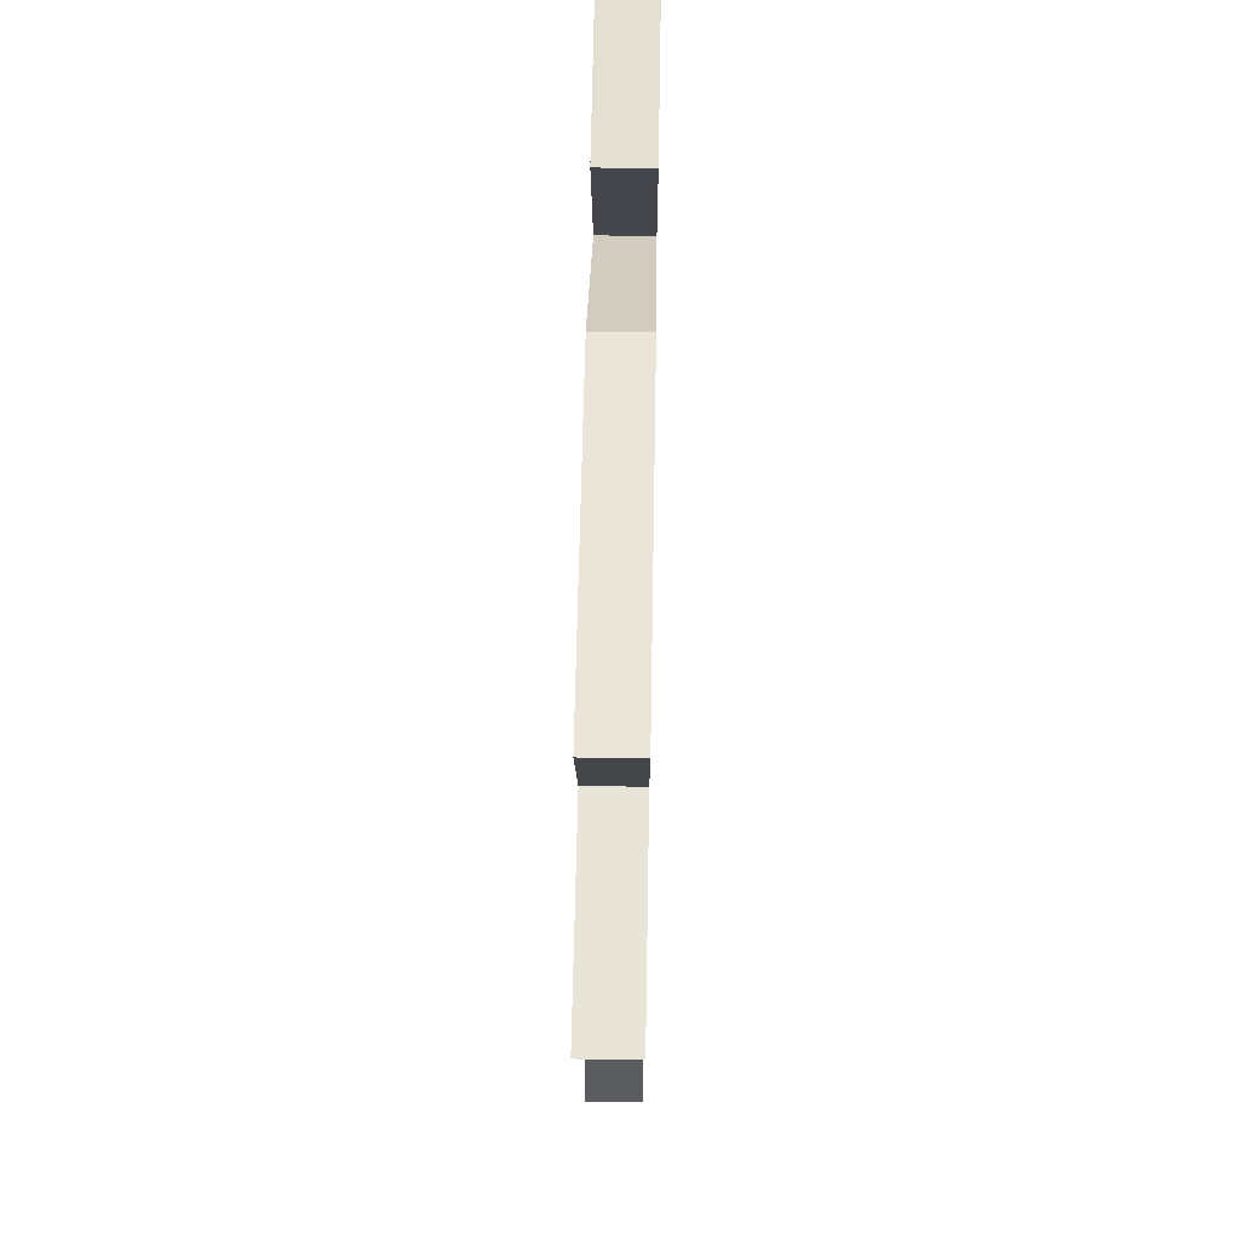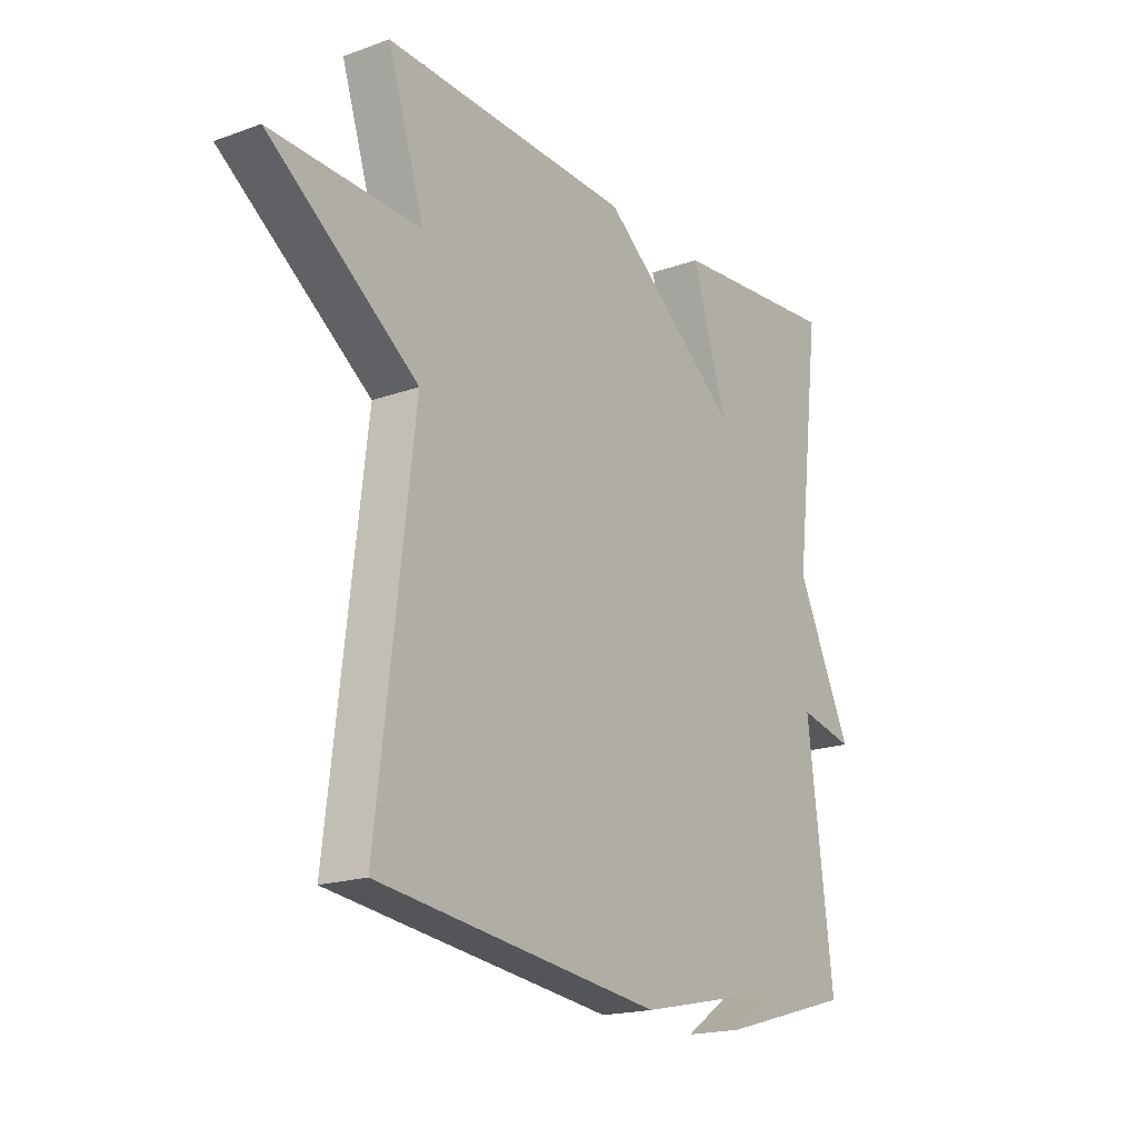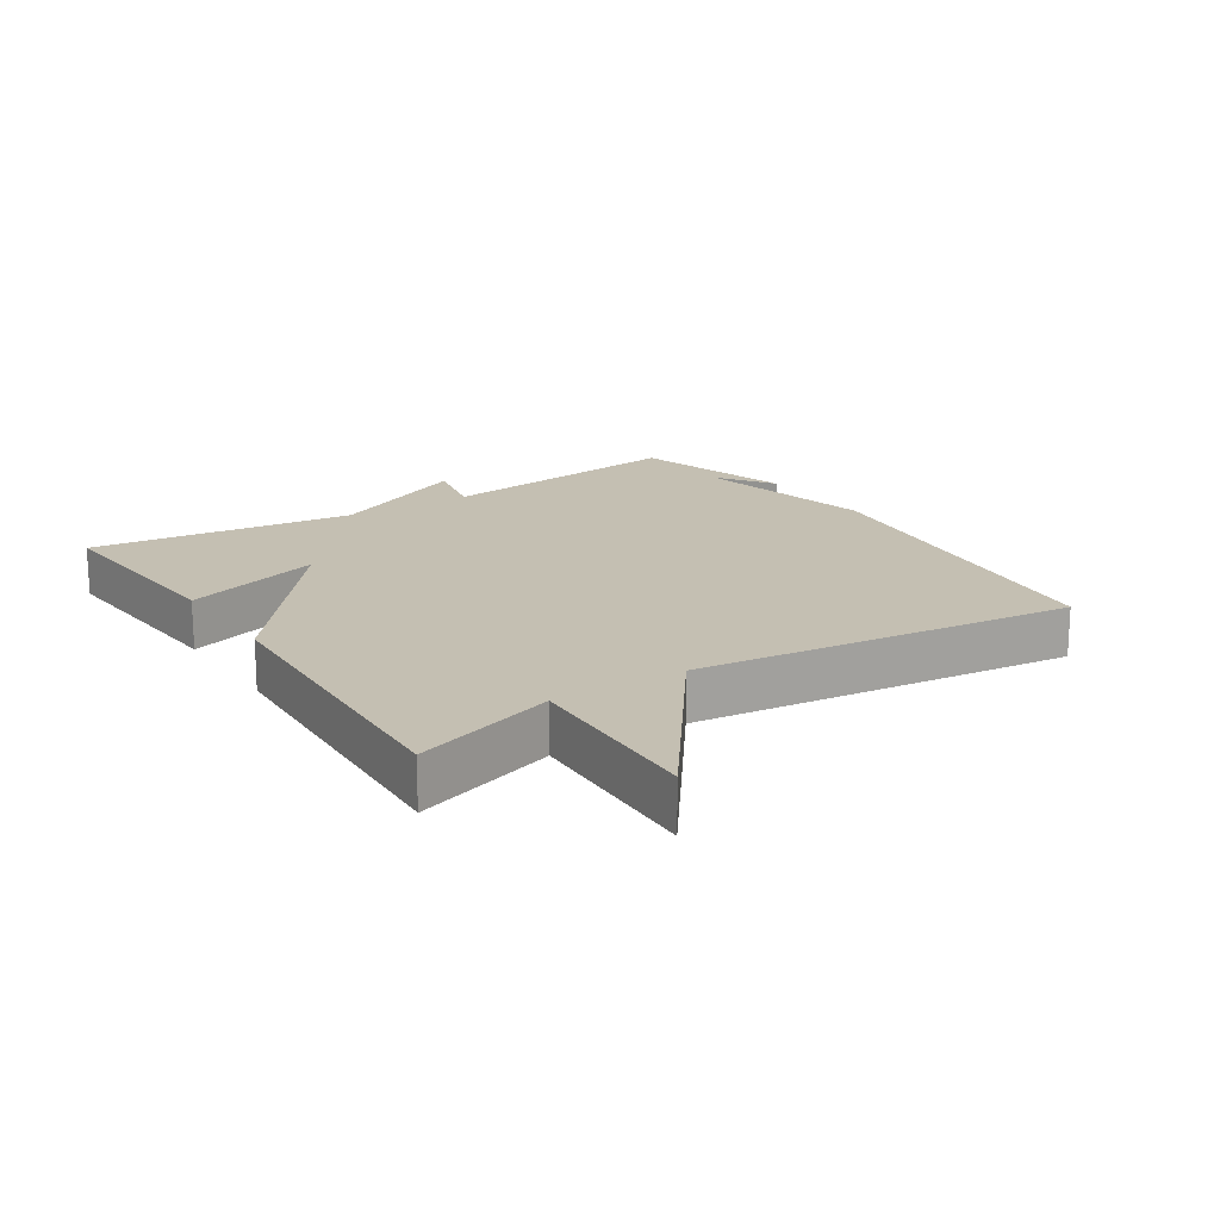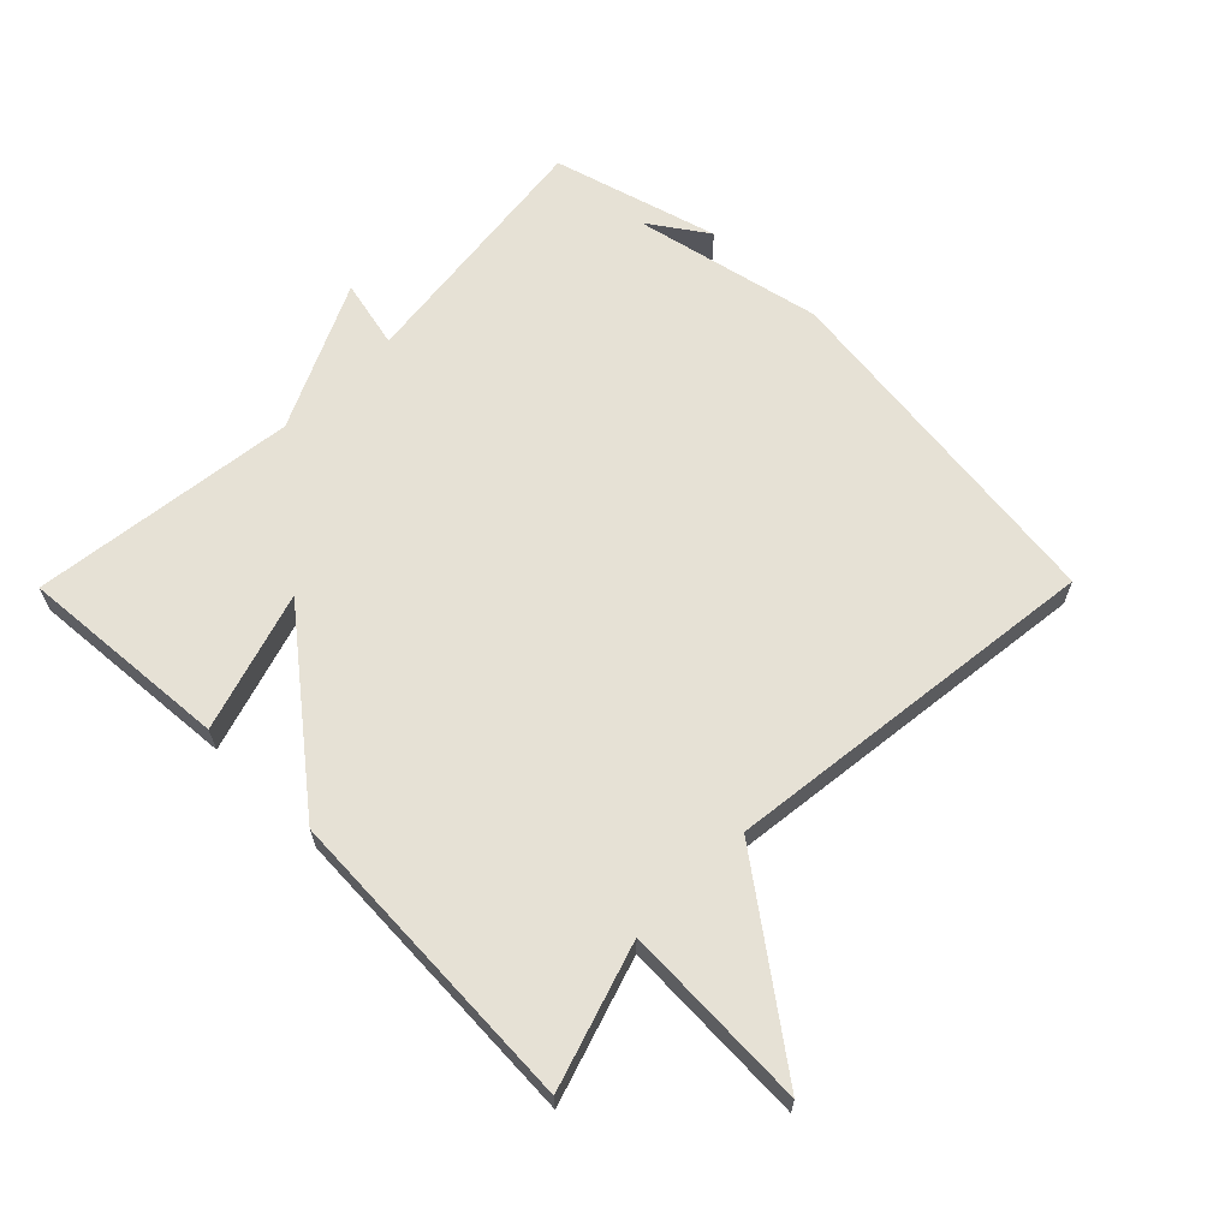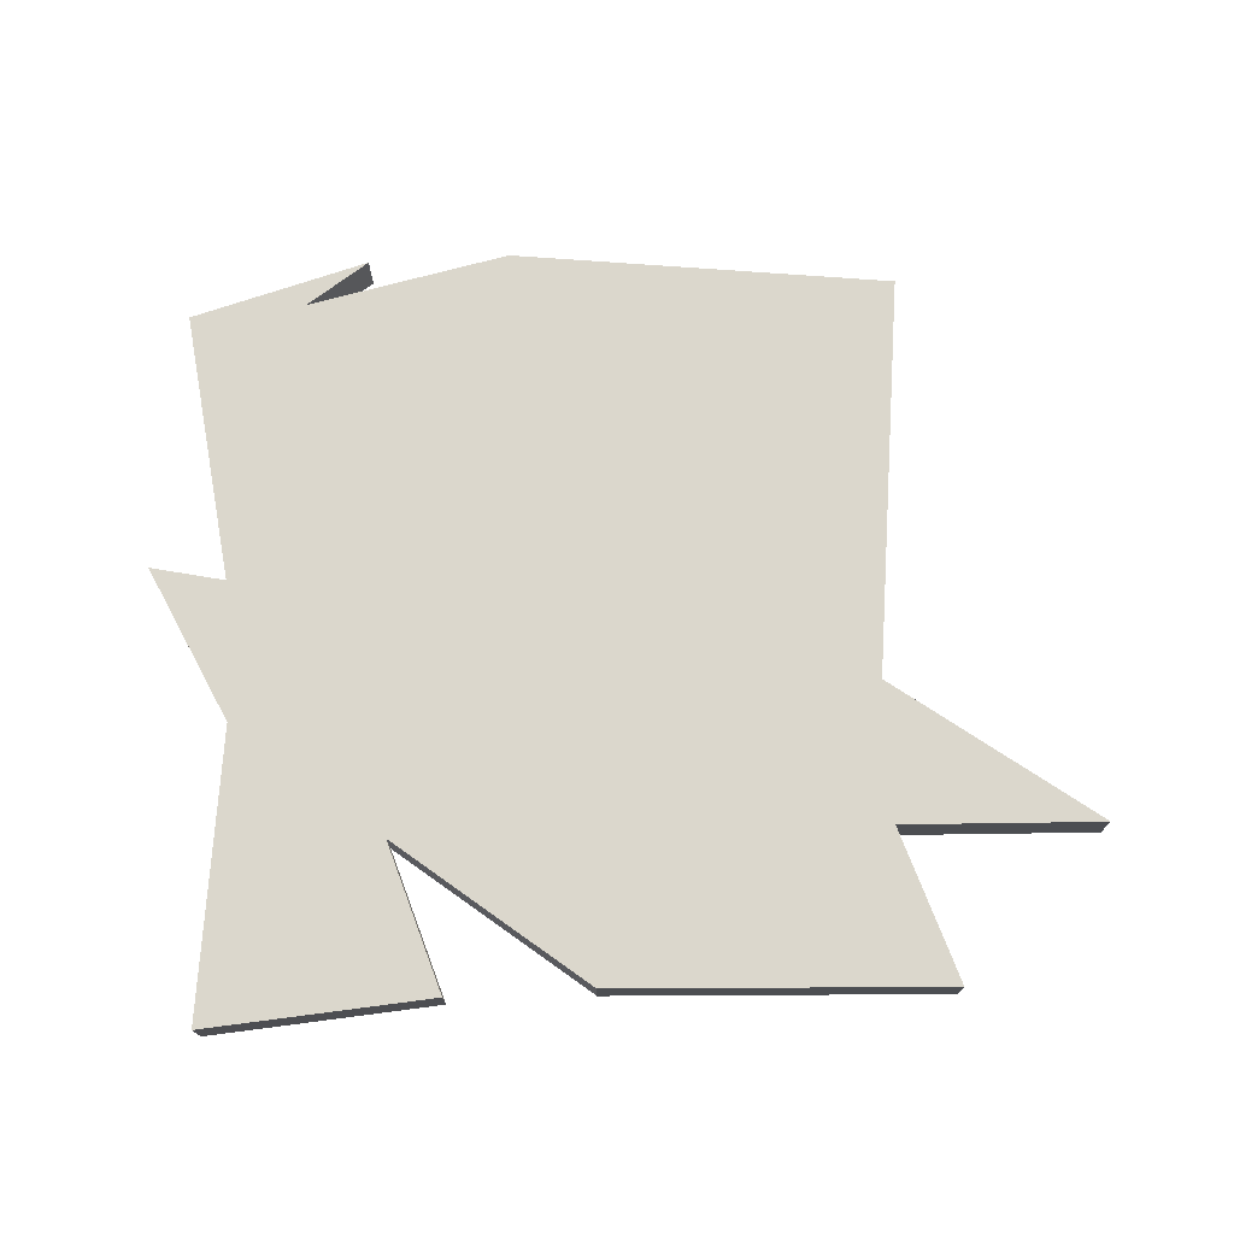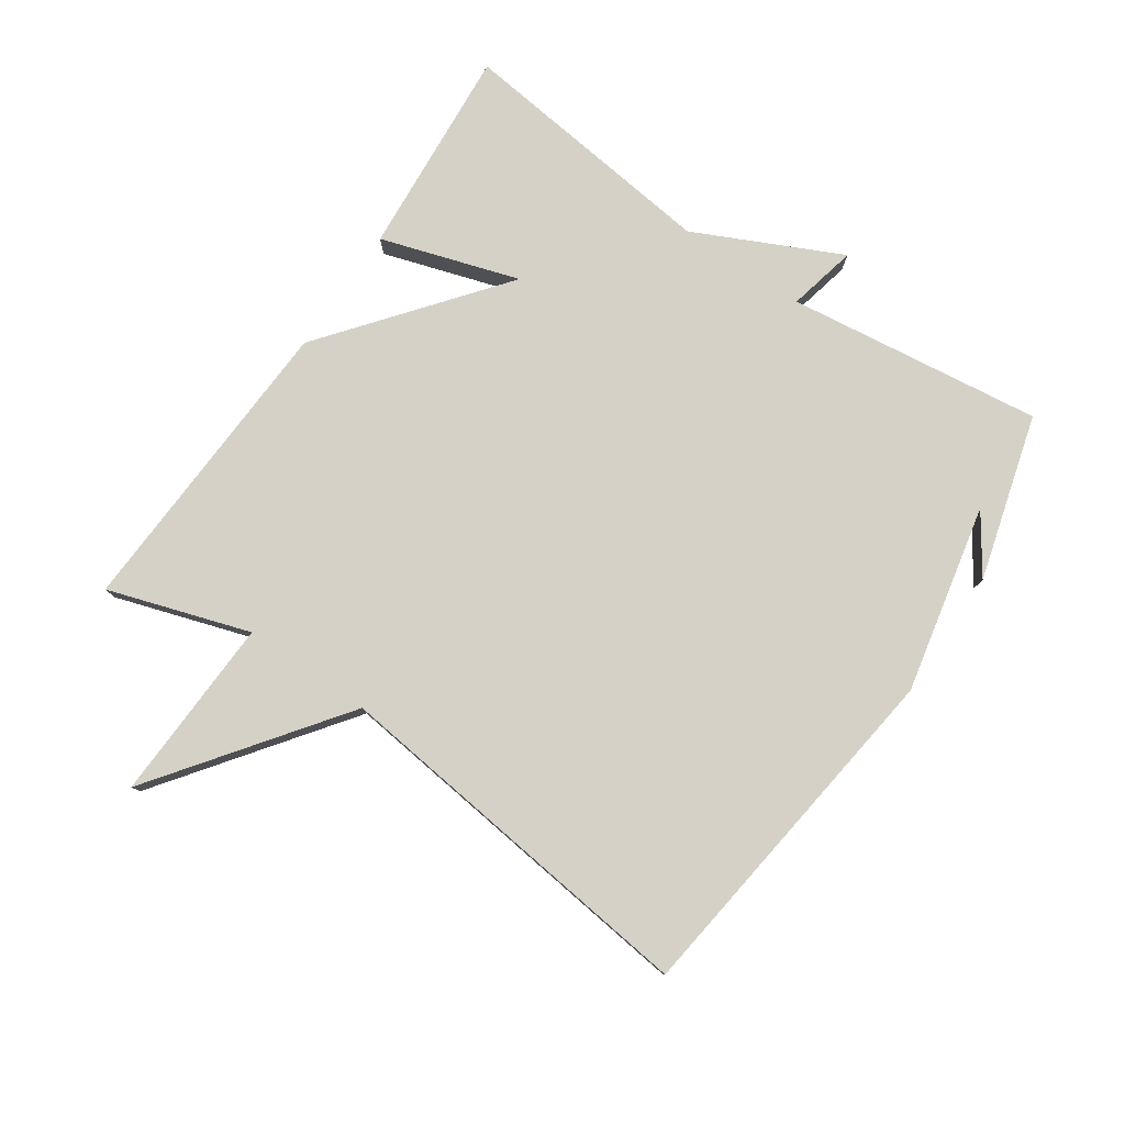
<metadata>
{"format":"obj","ext":"obj","renderer":"f3d","projection":"perspective","resolution":1024,"background":"white","views":[{"elev":62.4,"azim":91.0,"up":"+Z"},{"elev":-18.4,"azim":124.8,"up":"+Z"},{"elev":17.6,"azim":56.7,"up":"+Y"},{"elev":64.2,"azim":44.6,"up":"+Y"},{"elev":73.1,"azim":-3.2,"up":"+Y"},{"elev":79.3,"azim":124.2,"up":"+Y"}]}
</metadata>
<code>
v -0.5 0.07 -0.5
v -0.451 0.07 -0.107
v -0.557 0.07 -0.131
v -0.451 0.07 0.093
v -0.5 0.07 0.5
v -0.176 0.07 0.476
v -0.243 0.07 0.263
v 0.024 0.07 0.476
v 0.5 0.07 0.5
v 0.43 0.07 0.282
v 0.715 0.07 0.294
v 0.43 0.07 0.082
v 0.5 0.07 -0.5
v -0.045 0.07 -0.571
v -0.335 0.07 -0.51
v -0.245 0.07 -0.571
v -0.5 0 -0.5
v -0.451 0 -0.107
v -0.557 0 -0.131
v -0.451 0 0.093
v -0.5 0 0.5
v -0.176 0 0.476
v -0.243 0 0.263
v 0.024 0 0.476
v 0.5 0 0.5
v 0.43 0 0.282
v 0.715 0 0.294
v 0.43 0 0.082
v 0.5 0 -0.5
v -0.045 0 -0.571
v -0.335 0 -0.51
v -0.245 0 -0.571
f 15 16 1
f 12 13 14 15
f 12 15 1 2
f 10 11 12 2
f 2 3 4
f 10 2 4
f 9 10 4
f 8 9 4
f 7 8 4
f 4 5 6 7
f 17 32 31
f 31 30 29 28
f 18 17 31 28
f 18 28 27 26
f 20 19 18
f 20 18 26
f 20 26 25
f 20 25 24
f 20 24 23
f 23 22 21 20
f 1 17 18 2
f 2 18 19 3
f 3 19 20 4
f 4 20 21 5
f 5 21 22 6
f 6 22 23 7
f 7 23 24 8
f 8 24 25 9
f 9 25 26 10
f 10 26 27 11
f 11 27 28 12
f 12 28 29 13
f 13 29 30 14
f 14 30 31 15
f 15 31 32 16
f 16 32 17 1

</code>
